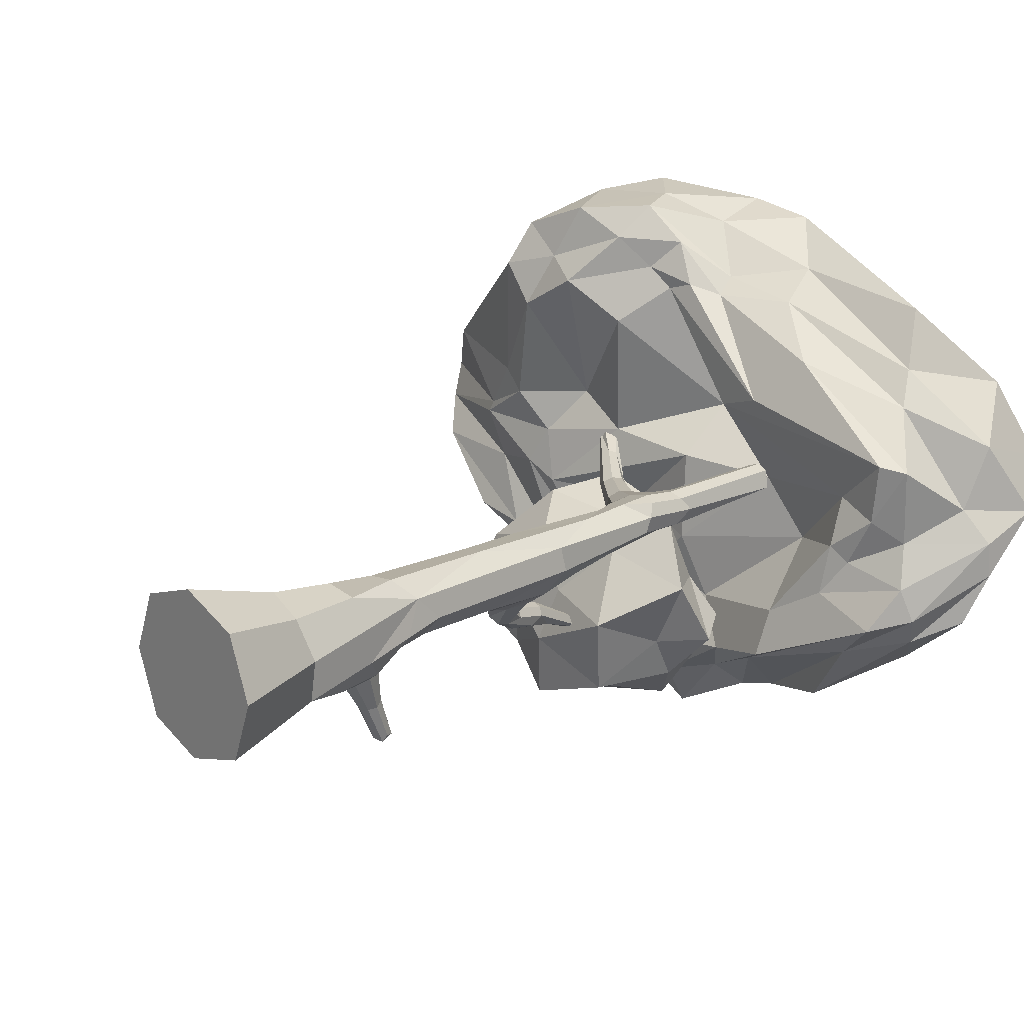
<metadata>
{"format":"obj","ext":"obj","renderer":"f3d","projection":"perspective","resolution":1024,"background":"white","views":[{"elev":21.5,"azim":48.3,"up":"+Z"}]}
</metadata>
<code>
g default
v -0.006114 0.3898 -0.6229
v 0.5293 0.8194 -0.1373
v -0.4431 0.7465 -0.1735
v -0.8511 0.4271 -0.9224
v -0.1118 0.3331 -1.332
v 0.5789 0.6733 -0.863
v -0.03145 1.157 -0.4053
v -0.795 1.072 -0.7221
v -0.5887 0.88 -1.408
v 0.3758 0.938 -1.353
v 0.7129 1.057 -0.7434
v -0.05178 1.336 -0.9685
v -0.2619 0.5013 -0.3457
v 0.309 0.5472 -0.3072
v 0.0263 0.811 -0.2208
v 0.7578 0.7015 -0.4632
v 0.4441 0.3011 -0.692
v -0.41 0.3862 -0.7418
v -0.7653 0.5443 -0.5217
v -0.07786 0.2917 -0.9469
v -0.4438 0.4403 -1.126
v 0.3843 0.3739 -1.148
v 0.5825 0.9467 -0.4989
v 0.8545 0.8496 -0.808
v -0.238 1.079 -0.08601
v 0.274 1.032 -0.1724
v -0.8267 0.7758 -0.8109
v -0.7629 0.925 -0.3887
v -0.3984 0.5993 -1.458
v -0.6934 0.6797 -1.148
v 0.5714 0.7937 -1.112
v 0.1173 0.6861 -1.323
v 0.3017 1.052 -0.5888
v -0.3574 1.207 -0.5116
v -0.6998 0.9748 -1.05
v -0.1054 0.9198 -1.488
v 0.5594 1.045 -1.034
v -0.06184 1.298 -0.6672
v 0.2995 1.218 -0.8749
v -0.4975 1.308 -0.8733
v -0.3644 1.211 -1.305
v 0.1703 1.2 -1.183
v -0.2357 1.313 -0.3055
v -1.459 1.048 -0.6324
v 0.2214 1.284 -1.572
v 1.584 1.248 -0.1844
v 0.0885 1.391 1.169
v -1.193 1.023 0.3916
v -0.6666 2 -1.207
v 1.763 1.622 -0.8418
v 1.676 2.443 0.7003
v -0.6996 1.926 1.605
v -2.063 2.102 0.001382
v -0.155 2.91 -0.08299
v 0.2433 1.121 -1.297
v 0.1073 1.092 -1.089
v 0.03561 1.217 -0.636
v -0.5788 1.163 -0.6928
v -0.7607 1.099 -0.7941
v -1.126 1.051 -0.6779
v -0.7533 1.199 -1.044
v -0.3878 1.228 -1.443
v -0.09234 1.227 -1.34
v -1.368 1.056 0.1103
v -2.005 1.267 -0.05024
v -1.908 1.155 -0.272
v -0.7799 1.047 -0.2782
v -0.8764 1.095 0.03664
v -1.07 1.02 0.2647
v 1.479 1.209 -0.09907
v 1.045 1.451 -0.2376
v 0.2414 1.219 -0.4098
v 0.5336 1.246 -1.206
v 1.112 0.993 -0.8647
v 1.451 1.162 -0.3956
v -0.0626 1.369 1.116
v 0.1876 1.622 0.3619
v 0.193 1.288 0.1022
v 1.724 1.279 0.1043
v 1.763 1.279 0.4617
v 0.7624 1.275 0.6145
v -0.195 1.329 1.234
v -0.5872 0.992 1.124
v -0.8991 0.93 0.918
v -2.029 2.022 -0.3324
v -2.038 1.843 -0.3258
v -1.84 1.335 -0.5312
v -1.795 1.165 0.4762
v -1.889 1.4 0.5536
v -2.279 1.981 0.2107
v -0.5811 1.982 -1.366
v -0.4721 1.807 -1.472
v -0.04889 1.716 -1.605
v -1.205 1.204 -0.8559
v -1.077 1.442 -1.264
v -1.033 1.84 -1.185
v 1.984 1.378 -0.6046
v 2.028 1.337 -0.4483
v 1.954 1.303 -0.2613
v 0.6599 1.375 -1.333
v 0.8725 1.417 -1.277
v 1.319 1.303 -1.149
v 1.542 1.762 0.8949
v 0.6414 1.685 1.121
v 0.2344 1.511 1.111
v 1.878 1.401 -0.01815
v 2.056 1.712 0.1663
v 2.096 1.861 0.5344
v -0.878 1.553 1.557
v -1.031 1.086 1.392
v -1.102 0.9514 1.138
v -0.05653 1.449 1.399
v -0.2947 1.407 1.592
v -0.4235 1.674 1.598
v -1.959 2.181 -0.2811
v -1.205 2.216 -0.6802
v -0.8783 2.057 -1.041
v -0.3777 2.272 -1.147
v 0.5362 2.038 -1.342
v 1.319 1.923 -1.026
v 2.164 1.633 -0.4968
v 1.844 2.401 -0.1505
v 1.941 2.518 0.2805
v 1.398 1.974 1.195
v 0.2642 2.231 1.482
v -0.1236 2.204 1.532
v -0.9253 2.127 1.27
v -1.149 2.238 0.9146
v -2.018 2.033 0.5667
v -0.5537 2.591 -0.542
v -0.5262 2.397 -0.8171
v -0.7247 2.26 -0.9305
v -1.894 2.368 -0.003786
v -1.579 2.64 0.3049
v -0.7654 2.818 0.04691
v 0.3029 2.842 -0.3679
v 0.6082 2.825 -0.5727
v 1.321 2.192 -0.8777
v 0.2962 2.849 0.1379
v 0.9626 2.903 0.2834
v 1.432 2.73 0.492
v -0.3349 2.962 0.3775
v -0.3858 2.871 0.8596
v -0.7704 2.503 1.207
v -0.9177 2.806 0.4562
v -1.783 2.289 0.5255
v -0.8452 2.502 1.049
v 0.09102 2.901 0.9452
v -0.01435 2.737 1.127
v 0.5988 2.662 0.9999
v 0.8364 2.838 -0.1178
v 1.602 2.617 0.07711
v 0.9798 2.633 -0.4134
v -0.2023 2.612 -0.6292
v 0.5471 2.541 -1.057
v -0.07161 2.532 -1.152
v -0.8305 2.56 -0.4204
v -0.8217 2.29 -0.8174
v -1.415 2.459 -0.3291
v -1.899 1.733 0.7697
v -1.377 1.127 0.9453
v -1.19 1.387 1.213
v -0.06302 1.831 1.461
v 0.1906 1.646 1.192
v 0.5567 1.951 1.263
v 2.279 2.047 0.1415
v 2.222 1.759 -0.01154
v 2.234 1.767 -0.2124
v 0.6073 1.893 -1.38
v 0.3935 1.842 -1.468
v -0.1312 2.094 -1.371
v -1.133 1.929 -0.9604
v -1.59 1.547 -0.8509
v -1.56 2.134 -0.4664
v -0.655 1.157 1.551
v -0.7829 1.053 1.231
v -0.3588 1.208 1.412
v 1.636 1.62 0.7127
v 1.012 1.431 0.8817
v 1.897 1.366 0.4353
v 1.61 1.218 -0.7445
v 1.847 1.144 -0.5154
v 0.9774 1.076 -0.9556
v -0.7826 1.577 -1.347
v -0.3964 1.454 -1.456
v -0.8486 1.356 -1.295
v -2.254 1.697 0.1085
v -1.969 1.522 -0.2956
v -2.056 1.366 0.1397
v -0.6948 1.268 0.3048
v -0.3555 1.223 0.1464
v -0.265 1.124 0.9064
v 0.4793 1.309 0.5111
v 0.7661 1.423 0.0855
v 1.457 1.323 0.1785
v 1.13 1.084 -0.5917
v 0.4201 1.262 -0.7656
v 0.685 1.091 -0.9909
v -1.4 1.048 0.04095
v -1.359 1.146 -0.2814
v -0.9919 1.036 -0.1911
v -0.128 1.042 -1.255
v -0.4923 1.147 -0.8708
v -0.6572 1.157 -0.9299
v 0.8739 -2.962 -0.3251
v 0.8443 -1.876 -0.3775
v 0.9411 -1.786 -0.3414
v 0.2927 -0.3766 -0.4567
v 0.4363 -0.3189 -0.4574
v 0.3723 -0.3855 -0.3499
v 0.1598 0.0756 -0.6478
v 0.2553 0.05698 -0.6679
v 0.3619 -0.08528 -0.5358
v 0.261 -0.05345 -0.4891
v -0.06055 0.8187 -0.03214
v -0.05242 0.8319 -0.1432
v 0.01673 0.9237 -0.122
v 0.0105 0.9072 -0.009567
v 0.4678 -0.6373 -0.1436
v 0.6611 -0.3372 -0.1708
v 0.4835 -0.4132 -0.09232
v 0.3616 -0.5222 -0.3575
v 0.4471 -0.4242 -0.2094
v 0.6525 -1.691 0.1775
v 0.7906 -1.729 -0.1222
v 1.066 -1.685 0.03295
v 0.5813 -0.9925 0.1138
v 0.6974 -0.9439 -0.1424
v 1.092 -2.446 0.3744
v 0.6542 -2.461 0.35
v 0.6645 -2.41 -0.12
v 1.124 -2.39 -0.09664
v 0.9728 -1.981 -0.1905
v 0.8137 -1.976 -0.1943
v 0.7528 -0.08551 0.2008
v 0.7207 0.2275 0.1983
v 0.5811 0.1292 0.08973
v 0.4356 0.415 0.08066
v 0.4964 0.4251 -0.07787
v 0.5476 0.6537 -0.05156
v 0.5522 0.6085 0.1291
v 0.7837 0.6497 0.1474
v 0.6279 0.7331 0.1395
v 0.633 0.7567 -0.009827
v 0.7814 0.6195 -0.008609
v -0.5049 1.246 0.03424
v -0.4612 1.29 0.04724
v 0.8588 -1.778 -0.6065
v 0.8533 -1.71 -0.5804
v 0.9262 -1.705 -0.5789
v 0.971 -1.824 -0.1405
v 0.465 -0.475 -0.02746
v 0.4974 -0.7804 -0.008824
v 0.4933 -0.6331 0.06386
v 0.5554 -0.3646 -0.1367
v 0.5799 -0.2951 -0.0443
v 0.7009 -0.7722 -0.1936
v 0.8603 -0.9262 -0.09353
v 0.5521 -0.6833 -0.2217
v 0.5835 -0.7728 -0.1878
v 0.9637 -1.666 -0.06717
v 0.6703 -0.9283 0.2246
v 0.6287 -0.5256 0.197
v 0.6694 -0.4919 -0.247
v 1.063 -1.902 -0.1145
v 0.8152 -0.9694 0.2572
v 0.8004 -0.2344 -0.08864
v 0.8176 -1.812 -0.1618
v 0.4448 -0.5112 -0.1272
v 0.5779 -0.9354 -0.05037
v 0.775 -0.4374 -0.162
v 0.8932 -2.518 -0.1876
v 0.7288 -2.039 -0.1751
v 0.8098 0.3397 0.01815
v 0.8685 -2.42 0.4444
v 0.581 -2.425 0.1228
v 1.009 -1.573 0.2095
v 1.002 -2.009 0.3396
v 1.124 -1.989 -0.001395
v 0.7521 -1.687 0.295
v 0.6644 -2.028 0.2664
v 0.663 -1.772 0.03197
v 0.6792 -2.029 -0.09773
v 1.189 -2.407 0.1564
v 1.039 -2.13 -0.1577
v 0.7819 0.08881 -0.04472
v 0.6465 0.2239 -0.06546
v 0.6055 0.1153 -0.004937
v 0.5453 0.262 -0.01454
v 0.7723 0.4196 0.1749
v 0.8147 0.3691 0.1074
v 0.4983 0.5674 -0.09448
v 0.7078 0.7179 -0.03386
v 0.6879 0.5474 -0.05797
v 0.5505 0.4478 0.1511
v 0.5801 0.2478 0.1548
v 0.6939 0.4539 0.1929
v 0.7053 0.6389 0.1714
v 0.8131 0.7026 0.0744
v 0.8965 -2.009 -0.2
v 0.4472 0.3816 0.01516
v 0.5152 0.2801 0.09554
v 0.7861 -1.889 -0.1782
v 0.8927 -1.793 -0.1461
v 0.6403 0.1171 0.1705
v 1.002 -1.906 -0.1625
v 0.9319 -1.773 -0.6049
v 0.422 -0.5538 -0.3866
v 0.6465 -0.6204 -0.2491
v 0.5913 -0.4038 -0.2705
v 0.5112 -0.3911 -0.252
v 0.3352 -0.3939 -0.5042
v 0.4655 -0.5227 -0.4296
v 0.479 -0.4543 -0.4437
v 0.4906 -0.4048 -0.3916
v 0.3958 -0.3008 -0.415
v 0.3428 -0.4503 -0.3494
v 0.6334 -1.171 -0.01208
v 0.7847 -1.497 -0.08668
v 0.9295 -1.464 -0.05339
v 0.9074 -1.676 0.317
v 0.7513 -1.18 -0.1015
v 1.015 -1.429 0.05984
v 1.234 -2.962 0.4936
v 0.5456 -2.962 0.4895
v 0.547 -2.962 -0.2031
v 1.239 -2.962 -0.1997
v 0.8926 -1.886 -0.3972
v 0.84 -1.801 -0.288
v 0.8276 -1.826 -0.3732
v 0.893 -1.767 -0.3435
v 0.9575 -1.825 -0.3735
v 0.3771 -0.3411 -0.5417
v 0.3184 -0.06129 -0.498
v 0.2018 -0.02428 -0.5344
v 0.07192 0.467 -0.8787
v 0.1312 0.4905 -0.8614
v 0.08861 0.4952 -0.8191
v 0.5478 -0.3198 0.08669
v 0.8653 -0.396 0.1404
v 0.6941 -0.1145 -0.0858
v 0.8879 -0.3793 0.000407
v 0.5099 0.6846 0.02737
v 0.1992 0.6139 -0.004236
v -0.1589 0.8817 -0.08081
v 0.223 0.6249 -0.1337
v -0.0165 0.8806 -0.1535
v 0.2934 0.7495 -0.1072
v -0.04377 0.9798 -0.05643
v 0.2795 0.7353 0.02529
v -0.02637 0.8602 9.6e-05
v 0.6019 0.7685 0.06291
v 0.6455 1.39 0.138
v 0.6459 1.39 0.006935
v 0.7957 1.391 0.03276
v -0.516 1.223 0.0827
v -0.3143 1.052 -0.06416
v -0.4394 1.279 0.1233
v -0.2464 1.103 0.04746
v -0.4918 1.234 0.124
v 0.9409 -1.876 -0.3769
v 0.8926 -1.803 -0.5857
v 0.8374 -1.752 -0.566
v 0.8926 -1.7 -0.5463
v 0.9478 -1.752 -0.566
v 0.04153 0.4741 -0.8387
v 0.7769 1.391 0.1383
v 0.6675 -1.507 0.008858
v 0.4388 -0.3778 -0.3564
v 0.8926 -1.735 -0.6099
v 0.8194 -2.019 0.3665
v 0.8889 -2.962 0.6227
v 0.4161 -2.962 0.1438
v 1.367 -2.962 0.1493
v 0.3798 -0.1759 -0.5698
v 0.1941 0.5996 -0.07443
v 0.2604 0.6908 -0.1445
v 0.2967 0.7666 -0.03698
v 0.2345 0.6722 0.03327
v -0.2828 1.09 -0.07281
v -0.2781 1.07 0.05451
v 0.7115 1.39 -0.01752
v 0.6211 1.39 0.07241
v 0.7111 1.39 0.1627
g polySurface5
f 1 14 13
f 2 14 16
f 1 13 18
f 1 18 20
f 1 20 17
f 2 16 23
f 3 15 25
f 4 19 27
f 5 21 29
f 6 22 31
f 2 23 26
f 3 25 28
f 4 27 30
f 5 29 32
f 6 31 24
f 7 33 38
f 8 34 40
f 9 35 41
f 10 36 42
f 11 37 39
f 39 42 12
f 39 37 42
f 37 10 42
f 42 41 12
f 42 36 41
f 36 9 41
f 41 40 12
f 41 35 40
f 35 8 40
f 40 38 12
f 40 34 38
f 34 7 38
f 38 39 12
f 38 33 39
f 33 11 39
f 24 37 11
f 24 31 37
f 31 10 37
f 32 36 10
f 32 29 36
f 29 9 36
f 30 35 9
f 30 27 35
f 27 8 35
f 28 34 8
f 28 25 34
f 25 7 34
f 26 33 7
f 26 23 33
f 23 11 33
f 31 32 10
f 31 22 32
f 22 5 32
f 29 30 9
f 29 21 30
f 21 4 30
f 27 28 8
f 27 19 28
f 19 3 28
f 25 26 7
f 25 15 26
f 15 2 26
f 23 24 11
f 23 16 24
f 16 6 24
f 17 22 6
f 17 20 22
f 20 5 22
f 20 21 5
f 20 18 21
f 18 4 21
f 18 19 4
f 18 13 19
f 13 3 19
f 16 17 6
f 16 14 17
f 14 1 17
f 13 15 3
f 13 14 15
f 14 2 15
f 43 58 57
f 44 60 66
f 43 57 72
f 43 72 78
f 43 78 67
f 44 66 87
f 45 63 93
f 46 75 99
f 47 81 105
f 48 84 111
f 44 87 94
f 45 93 100
f 46 99 106
f 47 105 112
f 48 111 88
f 49 117 132
f 50 120 138
f 51 123 141
f 52 126 144
f 53 129 133
f 135 142 54
f 134 145 135
f 133 146 134
f 135 145 142
f 145 143 142
f 134 146 145
f 146 147 145
f 145 147 143
f 147 144 143
f 133 129 146
f 129 128 146
f 146 128 147
f 128 127 147
f 147 127 144
f 127 52 144
f 142 139 54
f 143 148 142
f 144 149 143
f 142 148 139
f 148 140 139
f 143 149 148
f 149 150 148
f 148 150 140
f 150 141 140
f 144 126 149
f 126 125 149
f 149 125 150
f 125 124 150
f 150 124 141
f 124 51 141
f 139 136 54
f 140 151 139
f 141 152 140
f 139 151 136
f 151 137 136
f 140 152 151
f 152 153 151
f 151 153 137
f 153 138 137
f 141 123 152
f 123 122 152
f 152 122 153
f 122 121 153
f 153 121 138
f 121 50 138
f 136 130 54
f 137 154 136
f 138 155 137
f 136 154 130
f 154 131 130
f 137 155 154
f 155 156 154
f 154 156 131
f 156 132 131
f 138 120 155
f 120 119 155
f 155 119 156
f 119 118 156
f 156 118 132
f 118 49 132
f 130 135 54
f 131 157 130
f 132 158 131
f 130 157 135
f 157 134 135
f 131 158 157
f 158 159 157
f 157 159 134
f 159 133 134
f 132 117 158
f 117 116 158
f 158 116 159
f 116 115 159
f 159 115 133
f 115 53 133
f 90 129 53
f 89 160 90
f 88 161 89
f 90 160 129
f 160 128 129
f 89 161 160
f 161 162 160
f 160 162 128
f 162 127 128
f 88 111 161
f 111 110 161
f 161 110 162
f 110 109 162
f 162 109 127
f 109 52 127
f 114 126 52
f 113 163 114
f 112 164 113
f 114 163 126
f 163 125 126
f 113 164 163
f 164 165 163
f 163 165 125
f 165 124 125
f 112 105 164
f 105 104 164
f 164 104 165
f 104 103 165
f 165 103 124
f 103 51 124
f 108 123 51
f 107 166 108
f 106 167 107
f 108 166 123
f 166 122 123
f 107 167 166
f 167 168 166
f 166 168 122
f 168 121 122
f 106 99 167
f 99 98 167
f 167 98 168
f 98 97 168
f 168 97 121
f 97 50 121
f 102 120 50
f 101 169 102
f 100 170 101
f 102 169 120
f 169 119 120
f 101 170 169
f 170 171 169
f 169 171 119
f 171 118 119
f 100 93 170
f 93 92 170
f 170 92 171
f 92 91 171
f 171 91 118
f 91 49 118
f 96 117 49
f 95 172 96
f 94 173 95
f 96 172 117
f 172 116 117
f 95 173 172
f 173 174 172
f 172 174 116
f 174 115 116
f 94 87 173
f 87 86 173
f 173 86 174
f 86 85 174
f 174 85 115
f 85 53 115
f 109 114 52
f 110 175 109
f 111 176 110
f 109 175 114
f 175 113 114
f 110 176 175
f 176 177 175
f 175 177 113
f 177 112 113
f 111 84 176
f 84 83 176
f 176 83 177
f 83 82 177
f 177 82 112
f 82 47 112
f 103 108 51
f 104 178 103
f 105 179 104
f 103 178 108
f 178 107 108
f 104 179 178
f 179 180 178
f 178 180 107
f 180 106 107
f 105 81 179
f 81 80 179
f 179 80 180
f 80 79 180
f 180 79 106
f 79 46 106
f 97 102 50
f 98 181 97
f 99 182 98
f 97 181 102
f 181 101 102
f 98 182 181
f 182 183 181
f 181 183 101
f 183 100 101
f 99 75 182
f 75 74 182
f 182 74 183
f 74 73 183
f 183 73 100
f 73 45 100
f 91 96 49
f 92 184 91
f 93 185 92
f 91 184 96
f 184 95 96
f 92 185 184
f 185 186 184
f 184 186 95
f 186 94 95
f 93 63 185
f 63 62 185
f 185 62 186
f 62 61 186
f 186 61 94
f 61 44 94
f 85 90 53
f 86 187 85
f 87 188 86
f 85 187 90
f 187 89 90
f 86 188 187
f 188 189 187
f 187 189 89
f 189 88 89
f 87 66 188
f 66 65 188
f 188 65 189
f 65 64 189
f 189 64 88
f 64 48 88
f 69 84 48
f 68 190 69
f 67 191 68
f 69 190 84
f 190 83 84
f 68 191 190
f 191 192 190
f 190 192 83
f 192 82 83
f 67 78 191
f 78 77 191
f 191 77 192
f 77 76 192
f 192 76 82
f 76 47 82
f 76 81 47
f 77 193 76
f 78 194 77
f 76 193 81
f 193 80 81
f 77 194 193
f 194 195 193
f 193 195 80
f 195 79 80
f 78 72 194
f 72 71 194
f 194 71 195
f 71 70 195
f 195 70 79
f 70 46 79
f 70 75 46
f 71 196 70
f 72 197 71
f 70 196 75
f 196 74 75
f 71 197 196
f 197 198 196
f 196 198 74
f 198 73 74
f 72 57 197
f 57 56 197
f 197 56 198
f 56 55 198
f 198 55 73
f 55 45 73
f 64 69 48
f 65 199 64
f 66 200 65
f 64 199 69
f 199 68 69
f 65 200 199
f 200 201 199
f 199 201 68
f 201 67 68
f 66 60 200
f 60 59 200
f 200 59 201
f 59 58 201
f 201 58 67
f 58 43 67
f 55 63 45
f 56 202 55
f 57 203 56
f 55 202 63
f 202 62 63
f 56 203 202
f 203 204 202
f 202 204 62
f 204 61 62
f 57 58 203
f 58 59 203
f 203 59 204
f 59 60 204
f 204 60 61
f 60 44 61
f 252 254 339
f 254 253 227
f 255 256 220
f 221 256 255
f 339 256 221
f 259 260 219
f 260 257 228
f 245 294 293
f 252 219 254
f 254 219 253
f 323 277 226
f 322 320 319
f 252 269 219
f 317 223 210
f 228 270 260
f 261 304 225
f 210 369 316
f 333 314 313
f 264 271 309
f 342 271 267
f 223 269 221
f 311 310 315
f 222 308 219
f 309 259 308
f 287 289 239
f 237 289 288
f 370 249 250
f 370 250 307
f 251 304 261
f 234 273 303
f 283 273 231
f 241 295 297
f 309 271 257
f 271 342 258
f 238 301 302
f 235 263 266
f 224 282 281
f 241 297 298
f 290 297 236
f 226 277 279
f 302 296 238
f 236 296 305
f 300 273 234
f 294 287 239
f 294 274 286
f 340 266 277
f 372 325 324
f 303 329 330
f 268 304 329
f 208 211 312
f 314 333 375
f 335 211 208
f 341 256 288
f 286 342 267
f 341 267 220
f 305 235 236
f 286 341 287
f 244 293 240
f 345 357 216
f 357 246 380
f 218 349 359
f 349 247 358
f 381 360 356
f 334 338 214
f 212 337 213
f 211 366 336
f 228 258 322
f 322 258 320
f 320 258 323
f 323 258 342
f 260 259 257
f 257 259 309
f 322 318 228
f 228 318 270
f 270 318 227
f 321 266 280
f 280 266 262
f 224 280 227
f 227 280 262
f 292 240 294
f 294 240 293
f 239 292 294
f 261 320 226
f 226 320 323
f 277 266 321
f 225 319 261
f 261 319 320
f 224 227 368
f 368 227 318
f 319 368 322
f 322 368 318
f 282 368 225
f 225 368 319
f 219 260 253
f 253 260 270
f 224 368 282
f 221 269 252
f 339 221 252
f 208 222 317
f 315 209 369
f 369 209 316
f 227 253 270
f 226 265 261
f 311 369 223
f 223 369 210
f 208 312 222
f 222 312 308
f 369 311 315
f 314 209 315
f 308 312 313
f 313 312 333
f 264 220 271
f 271 220 267
f 219 269 222
f 222 269 317
f 223 317 269
f 311 223 255
f 255 223 221
f 220 310 255
f 255 310 311
f 309 313 264
f 264 313 314
f 264 314 310
f 310 314 315
f 225 303 283
f 283 303 273
f 310 220 264
f 313 309 308
f 219 308 259
f 287 288 289
f 307 248 370
f 248 249 370
f 304 268 225
f 225 268 303
f 236 297 296
f 296 297 295
f 238 296 295
f 228 257 258
f 258 257 271
f 237 302 289
f 289 302 301
f 239 289 301
f 263 254 262
f 262 254 227
f 340 235 266
f 263 339 254
f 231 276 283
f 283 276 282
f 263 262 266
f 306 251 261
f 282 225 283
f 230 281 276
f 276 281 282
f 290 242 297
f 297 242 298
f 229 278 275
f 275 278 371
f 278 321 371
f 371 321 280
f 371 280 281
f 281 280 224
f 275 371 230
f 230 371 281
f 232 279 284
f 284 279 277
f 229 284 278
f 278 284 277
f 277 321 278
f 302 237 296
f 296 237 305
f 232 272 285
f 285 272 300
f 300 233 285
f 273 300 231
f 231 300 272
f 285 233 265
f 265 233 306
f 294 245 274
f 294 286 287
f 232 285 279
f 279 285 265
f 306 261 265
f 265 226 279
f 274 245 291
f 291 245 299
f 290 291 242
f 242 291 299
f 277 323 340
f 340 323 342
f 291 290 236
f 324 229 372
f 372 229 275
f 275 230 372
f 372 230 325
f 325 230 373
f 373 230 276
f 373 276 326
f 326 276 231
f 325 373 205
f 205 373 326
f 231 272 326
f 326 272 205
f 205 272 327
f 327 272 232
f 232 284 327
f 327 284 374
f 284 229 374
f 374 229 324
f 327 374 205
f 205 374 325
f 374 324 325
f 328 300 206
f 206 300 234
f 233 300 361
f 361 300 328
f 234 303 206
f 206 303 330
f 303 268 329
f 331 304 207
f 207 304 251
f 332 306 361
f 361 306 233
f 329 304 331
f 251 306 207
f 207 306 332
f 212 333 211
f 211 333 312
f 213 209 375
f 375 209 314
f 210 316 214
f 214 316 334
f 375 333 212
f 213 375 212
f 334 316 213
f 213 316 209
f 335 317 214
f 214 317 210
f 317 335 208
f 263 305 339
f 339 305 237
f 235 305 263
f 339 237 256
f 256 237 288
f 342 274 340
f 340 274 291
f 341 220 256
f 341 286 267
f 287 341 288
f 274 342 286
f 340 291 235
f 235 291 236
f 346 239 376
f 376 239 301
f 376 301 344
f 344 301 238
f 345 376 215
f 215 376 344
f 346 376 216
f 216 376 345
f 240 292 348
f 348 292 377
f 377 292 346
f 346 292 239
f 347 377 216
f 216 377 346
f 348 377 217
f 217 377 347
f 241 343 350
f 350 343 378
f 378 343 348
f 348 343 240
f 349 378 217
f 217 378 348
f 350 378 218
f 218 378 349
f 344 238 379
f 379 238 295
f 350 379 241
f 241 379 295
f 351 379 218
f 218 379 350
f 215 344 351
f 351 344 379
f 352 244 343
f 343 244 240
f 243 241 298
f 241 243 343
f 343 243 352
f 246 357 356
f 356 357 345
f 215 356 345
f 247 217 380
f 380 217 347
f 347 216 380
f 380 216 357
f 356 215 381
f 381 215 351
f 247 380 246
f 349 217 247
f 359 349 358
f 381 351 359
f 359 351 218
f 360 381 358
f 358 381 359
f 328 206 362
f 362 206 248
f 307 361 362
f 362 361 328
f 329 249 330
f 330 249 363
f 248 206 363
f 363 206 330
f 331 207 364
f 364 207 250
f 329 331 249
f 249 331 364
f 332 361 365
f 365 361 307
f 250 207 365
f 365 207 332
f 366 335 338
f 338 335 214
f 362 248 307
f 363 249 248
f 364 250 249
f 365 307 250
f 211 335 366
f 338 334 337
f 337 334 213
f 242 299 367
f 367 299 355
f 212 336 337
f 212 211 336
f 382 355 293
f 293 355 245
f 299 245 355
f 354 382 244
f 244 382 293
f 244 352 354
f 354 352 383
f 383 352 353
f 353 352 243
f 353 243 384
f 384 243 298
f 298 242 384
f 384 242 367

</code>
